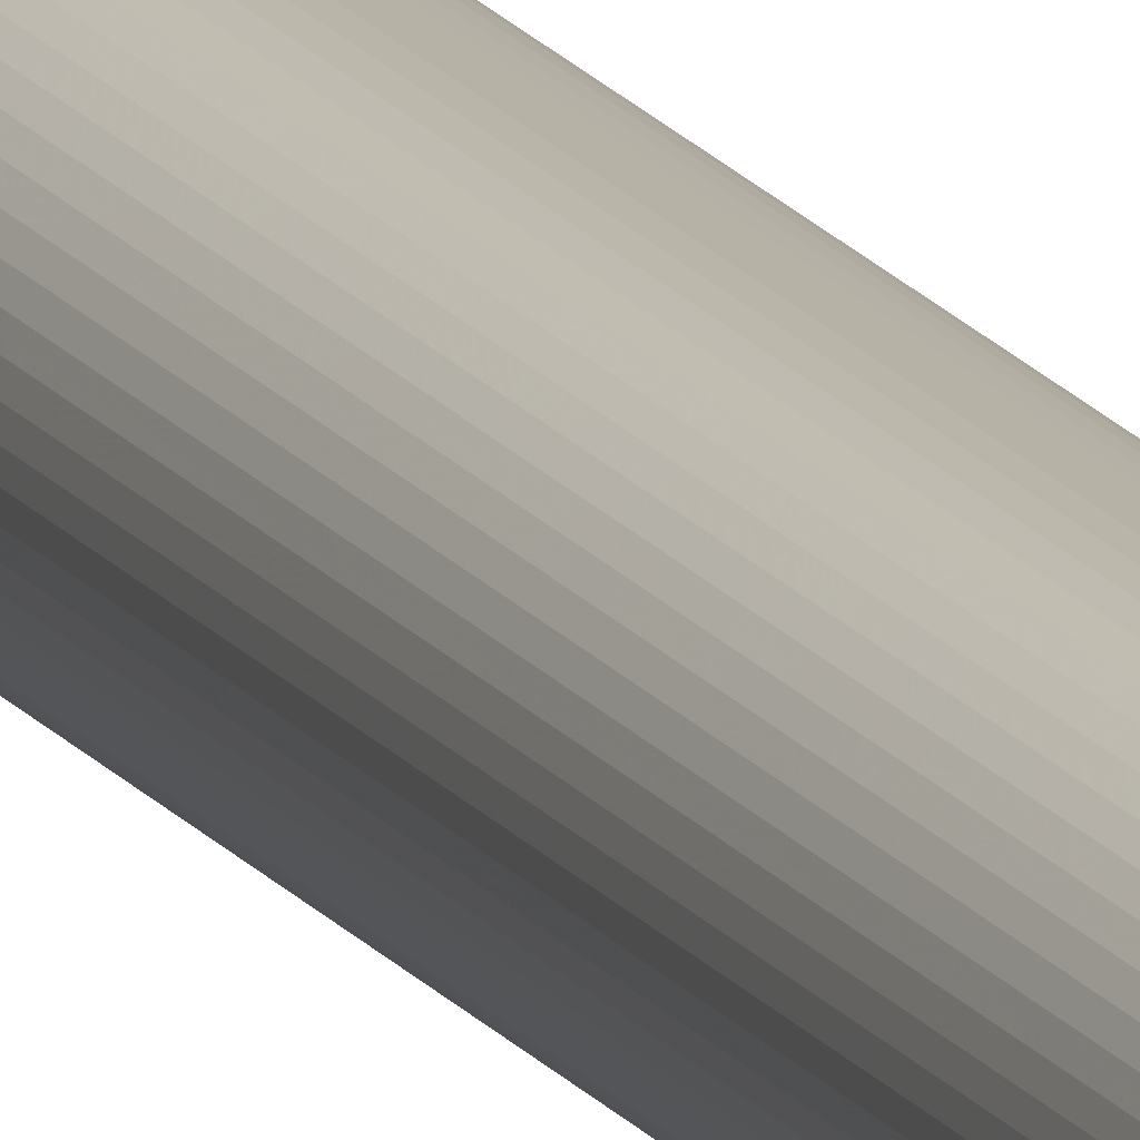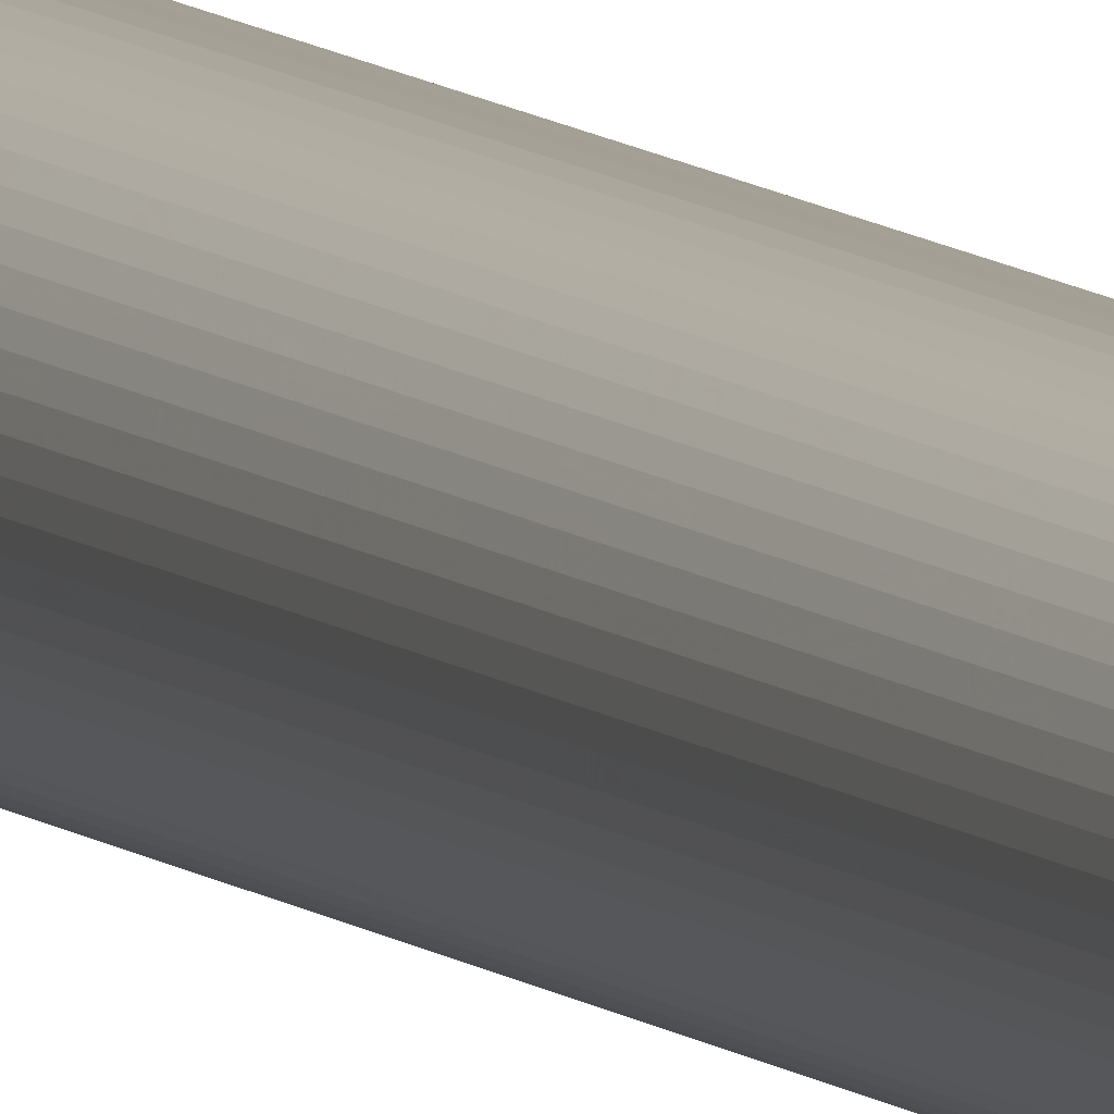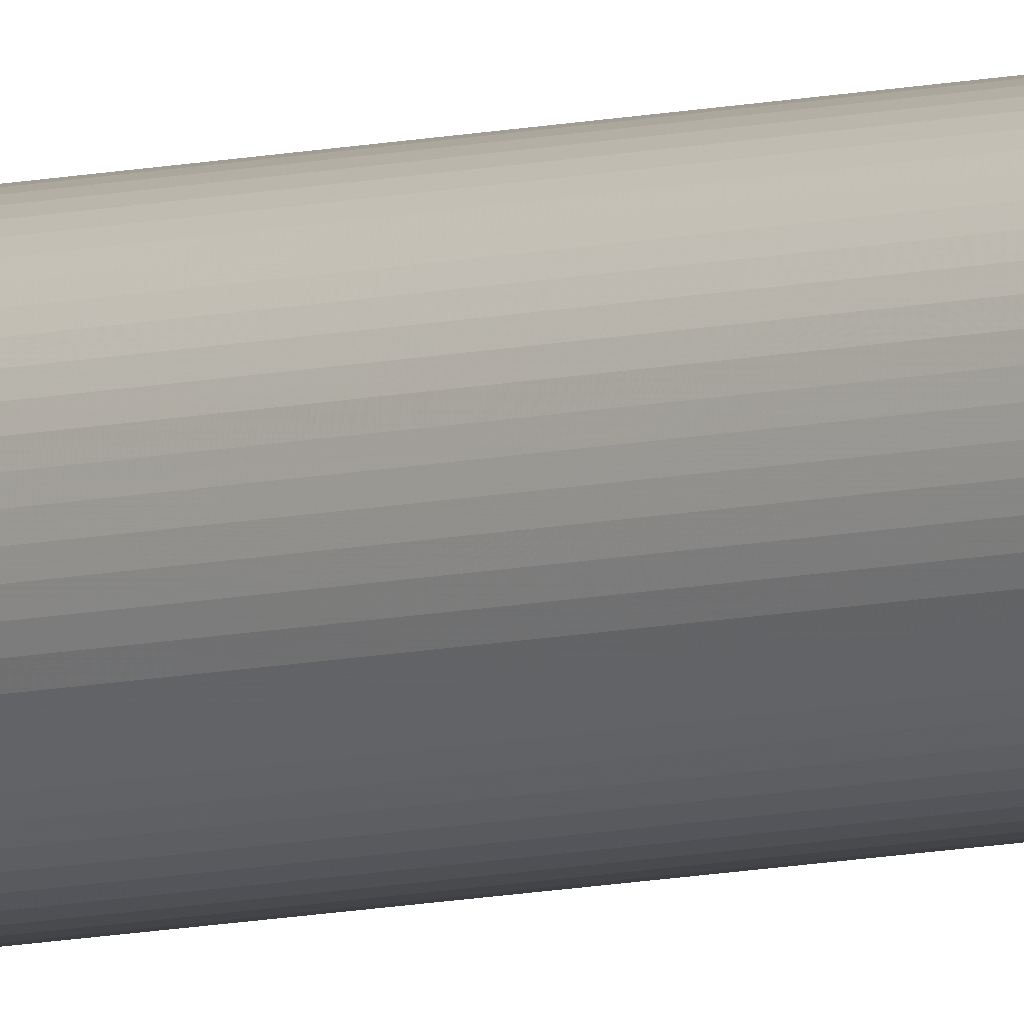
<metadata>
{"format":"obj","ext":"obj","renderer":"f3d","projection":"perspective","resolution":1024,"background":"white","views":[{"elev":13.1,"azim":161.3,"up":"+Z"},{"elev":5.7,"azim":-17.0,"up":"+Z"},{"elev":-6.0,"azim":134.9,"up":"+Z"}]}
</metadata>
<code>
v -0.1 21.52 -2.661e-07
v -0.09952 21.52 0.009801
v -0.09808 21.52 0.01951
v -0.09569 21.52 0.02903
v -0.09239 21.52 0.03827
v -0.08819 21.52 0.04714
v -0.08315 21.52 0.05556
v -0.0773 21.52 0.06344
v -0.07071 21.52 0.07071
v -0.06344 21.52 0.0773
v -0.05556 21.52 0.08315
v -0.04714 21.52 0.08819
v -0.03827 21.52 0.09239
v -0.02903 21.52 0.09569
v -0.01951 21.52 0.09808
v -0.009801 21.52 0.09952
v 6.224e-07 21.52 0.1
v 0.009802 21.52 0.09952
v 0.01951 21.52 0.09808
v 0.02903 21.52 0.09569
v 0.03827 21.52 0.09239
v 0.04714 21.52 0.08819
v 0.05556 21.52 0.08315
v 0.06344 21.52 0.0773
v 0.07071 21.52 0.07071
v 0.0773 21.52 0.06344
v 0.08315 21.52 0.05556
v 0.08819 21.52 0.04714
v 0.09239 21.52 0.03827
v 0.09569 21.52 0.02903
v 0.09808 21.52 0.01951
v 0.09952 21.52 0.009801
v 0.1 21.52 -2.749e-07
v 0.09952 21.52 -0.009802
v 0.09808 21.52 -0.01951
v 0.09569 21.52 -0.02903
v 0.09239 21.52 -0.03827
v 0.08819 21.52 -0.04714
v 0.08315 21.52 -0.05556
v 0.0773 21.52 -0.06344
v 0.07071 21.52 -0.07071
v 0.06344 21.52 -0.0773
v 0.05556 21.52 -0.08315
v 0.04714 21.52 -0.08819
v 0.03827 21.52 -0.09239
v 0.02903 21.52 -0.09569
v 0.01951 21.52 -0.09808
v 0.009802 21.52 -0.09952
v 6.049e-07 21.52 -0.1
v -0.009801 21.52 -0.09952
v -0.01951 21.52 -0.09808
v -0.02903 21.52 -0.09569
v -0.03827 21.52 -0.09239
v -0.04714 21.52 -0.08819
v -0.05556 21.52 -0.08315
v -0.06344 21.52 -0.0773
v -0.07071 21.52 -0.07071
v -0.0773 21.52 -0.06344
v -0.08315 21.52 -0.05556
v -0.08819 21.52 -0.04714
v -0.09239 21.52 -0.03827
v -0.09569 21.52 -0.02903
v -0.09808 21.52 -0.01951
v -0.09952 21.52 -0.009802
v -0.09952 -0.739 0.009802
v -0.1 -0.739 0
v -0.09808 -0.739 0.01951
v -0.09569 -0.739 0.02903
v -0.09239 -0.739 0.03827
v -0.08819 -0.739 0.04714
v -0.08314 -0.739 0.05556
v -0.0773 -0.739 0.06344
v -0.07071 -0.739 0.07071
v -0.06344 -0.739 0.0773
v -0.05555 -0.739 0.08315
v -0.04714 -0.739 0.08819
v -0.03827 -0.739 0.09239
v -0.02903 -0.739 0.09569
v -0.01951 -0.739 0.09808
v -0.009799 -0.739 0.09952
v 2.508e-06 -0.739 0.1
v 0.009804 -0.739 0.09952
v 0.01951 -0.739 0.09808
v 0.02903 -0.739 0.09569
v 0.03827 -0.739 0.09239
v 0.04714 -0.739 0.08819
v 0.05556 -0.739 0.08315
v 0.06344 -0.739 0.0773
v 0.07071 -0.739 0.07071
v 0.0773 -0.739 0.06344
v 0.08315 -0.739 0.05556
v 0.08819 -0.739 0.04714
v 0.09239 -0.739 0.03827
v 0.0957 -0.739 0.02903
v 0.09808 -0.739 0.01951
v 0.09952 -0.739 0.009802
v 0.1 -0.739 0
v 0.09952 -0.739 -0.009802
v 0.09808 -0.739 -0.01951
v 0.0957 -0.739 -0.02903
v 0.09239 -0.739 -0.03827
v 0.08819 -0.739 -0.04714
v 0.08315 -0.739 -0.05556
v 0.0773 -0.739 -0.06344
v 0.07071 -0.739 -0.07071
v 0.06344 -0.739 -0.0773
v 0.05556 -0.739 -0.08315
v 0.04714 -0.739 -0.08819
v 0.03827 -0.739 -0.09239
v 0.02903 -0.739 -0.09569
v 0.01951 -0.739 -0.09808
v 0.009804 -0.739 -0.09952
v 2.489e-06 -0.739 -0.1
v -0.009799 -0.739 -0.09952
v -0.01951 -0.739 -0.09808
v -0.02903 -0.739 -0.09569
v -0.03827 -0.739 -0.09239
v -0.04714 -0.739 -0.08819
v -0.05555 -0.739 -0.08315
v -0.06344 -0.739 -0.0773
v -0.07071 -0.739 -0.07071
v -0.0773 -0.739 -0.06344
v -0.08314 -0.739 -0.05556
v -0.08819 -0.739 -0.04714
v -0.09239 -0.739 -0.03827
v -0.09569 -0.739 -0.02903
v -0.09808 -0.739 -0.01951
v -0.09952 -0.739 -0.009802
v 0.0365 -0.2604 -0.09302
v 0.0365 -0.7084 -0.09302
v 0.01951 -0.2604 -0.09808
v 0.02903 -0.2604 -0.09569
v 2.449e-06 -0.2604 -0.1
v 0.009804 -0.2604 -0.09952
v -0.01951 -0.2604 -0.09808
v -0.009799 -0.2604 -0.09952
v -0.0365 -0.2604 -0.09302
v -0.02903 -0.2604 -0.09569
v -0.0365 -0.7084 -0.09302
v 0.01951 -0.7084 -0.09808
v 2.487e-06 -0.7084 -0.1
v -0.01951 -0.7084 -0.09808
v 0.02903 -0.7084 -0.09569
v 0.009804 -0.7084 -0.09952
v -0.009799 -0.7084 -0.09952
v -0.02903 -0.7084 -0.09569
v 0.0365 -0.7084 -0.06449
v 0.0365 -0.2604 -0.06449
v -0.0365 -0.7084 -0.06449
v -0.0365 -0.2604 -0.06449
v 0.03651 5.786 -0.09302
v 0.01951 5.786 -0.09808
v 0.02903 5.786 -0.09569
v 1.937e-06 5.786 -0.1
v 0.009804 5.786 -0.09952
v -0.01951 5.786 -0.09808
v -0.0098 5.786 -0.09952
v -0.03699 5.786 -0.09284
v -0.02903 5.786 -0.09569
v -0.0365 5.786 -0.09302
v -0.0365 5.338 -0.09302
v 0.01951 5.338 -0.09808
v 1.975e-06 5.338 -0.1
v -0.01951 5.338 -0.09808
v 0.03651 5.338 -0.09302
v 0.02903 5.338 -0.09569
v 0.009804 5.338 -0.09952
v -0.0098 5.338 -0.09952
v -0.02903 5.338 -0.09569
v 0.0365 5.338 -0.06449
v 0.0365 5.786 -0.06449
v -0.0365 5.338 -0.06449
v -0.0365 5.786 -0.06449
v 0.03652 11.99 -0.09301
v 0.0365 11.55 -0.09302
v 0.01951 11.99 -0.09808
v 0.02903 11.99 -0.09569
v 1.411e-06 11.99 -0.1
v 0.009803 11.99 -0.09952
v -0.01951 11.99 -0.09808
v -0.0098 11.99 -0.09952
v -0.0365 11.99 -0.09302
v -0.02903 11.99 -0.09569
v -0.03651 11.55 -0.09302
v 0.01951 11.55 -0.09808
v 1.449e-06 11.55 -0.1
v -0.01951 11.55 -0.09808
v 0.02903 11.55 -0.09569
v 0.009803 11.55 -0.09952
v -0.0098 11.55 -0.09952
v -0.02903 11.55 -0.09569
v 0.0365 11.55 -0.06449
v 0.0365 11.99 -0.06449
v -0.0365 11.55 -0.06449
v -0.0365 11.99 -0.06449
v 0.0365 16.8 -0.09302
v 0.0365 16.35 -0.09302
v 0.01951 16.8 -0.09808
v 0.02903 16.8 -0.09569
v 1.004e-06 16.8 -0.1
v 0.009803 16.8 -0.09952
v -0.01951 16.8 -0.09808
v -0.009801 16.8 -0.09952
v -0.02903 16.8 -0.09569
v -0.0365 16.8 -0.09302
v -0.0365 16.35 -0.09302
v 0.02903 16.35 -0.09569
v 0.01951 16.35 -0.09808
v 0.009803 16.35 -0.09952
v 1.042e-06 16.35 -0.1
v -0.009801 16.35 -0.09952
v -0.01951 16.35 -0.09808
v -0.02903 16.35 -0.09569
v 0.0365 16.35 -0.06449
v 0.0365 16.8 -0.06449
v -0.0365 16.35 -0.06449
v -0.0365 16.8 -0.06449
v 0.0365 20.55 -0.09302
v 0.0365 20.1 -0.09302
v 0.01951 20.55 -0.09808
v 0.02903 20.55 -0.09569
v 6.871e-07 20.55 -0.1
v 0.009802 20.55 -0.09952
v -0.01951 20.55 -0.09808
v -0.009801 20.55 -0.09952
v -0.02903 20.55 -0.09569
v -0.0365 20.55 -0.09302
v -0.0365 20.1 -0.09302
v 0.02903 20.1 -0.09569
v 0.01951 20.1 -0.09808
v 0.009802 20.1 -0.09952
v 7.249e-07 20.1 -0.1
v -0.009801 20.1 -0.09952
v -0.01951 20.1 -0.09808
v -0.02903 20.1 -0.09569
v 0.0365 20.1 -0.06449
v 0.0365 20.55 -0.06449
v -0.0365 20.1 -0.06449
v -0.0365 20.55 -0.06449
f 2 65 66
f 66 1 2
f 3 67 65
f 65 2 3
f 4 68 67
f 67 3 4
f 5 69 68
f 68 4 5
f 6 70 69
f 69 5 6
f 7 71 70
f 70 6 7
f 8 72 71
f 71 7 8
f 9 73 72
f 72 8 9
f 10 74 73
f 73 9 10
f 11 75 74
f 74 10 11
f 12 76 75
f 75 11 12
f 13 77 76
f 76 12 13
f 14 78 77
f 77 13 14
f 15 79 78
f 78 14 15
f 16 80 79
f 79 15 16
f 17 81 80
f 80 16 17
f 18 82 81
f 81 17 18
f 19 83 82
f 82 18 19
f 20 84 83
f 83 19 20
f 21 85 84
f 84 20 21
f 22 86 85
f 85 21 22
f 23 87 86
f 86 22 23
f 24 88 87
f 87 23 24
f 25 89 88
f 88 24 25
f 26 90 89
f 89 25 26
f 27 91 90
f 90 26 27
f 28 92 91
f 91 27 28
f 29 93 92
f 92 28 29
f 30 94 93
f 93 29 30
f 31 95 94
f 94 30 31
f 32 96 95
f 95 31 32
f 33 97 96
f 96 32 33
f 34 98 97
f 97 33 34
f 35 99 98
f 98 34 35
f 36 100 99
f 99 35 36
f 37 101 100
f 100 36 37
f 38 102 101
f 101 37 38
f 39 103 102
f 102 38 39
f 40 104 103
f 103 39 40
f 41 105 104
f 104 40 41
f 42 106 105
f 105 41 42
f 43 107 106
f 106 42 43
f 44 108 107
f 107 43 44
f 45 109 108
f 108 44 45
f 47 220 221
f 221 46 47
f 111 140 144
f 144 112 111
f 49 222 223
f 223 48 49
f 113 141 145
f 145 114 113
f 51 224 225
f 225 50 51
f 115 142 146
f 146 116 115
f 54 118 117
f 117 53 54
f 55 119 118
f 118 54 55
f 56 120 119
f 119 55 56
f 57 121 120
f 120 56 57
f 58 122 121
f 121 57 58
f 59 123 122
f 122 58 59
f 60 124 123
f 123 59 60
f 61 125 124
f 124 60 61
f 62 126 125
f 125 61 62
f 63 127 126
f 126 62 63
f 64 128 127
f 127 63 64
f 1 66 128
f 128 64 1
f 63 62 61
f 61 60 59
f 59 58 57
f 61 59 57
f 57 56 55
f 55 54 53
f 57 55 53
f 53 52 51
f 51 50 49
f 53 51 49
f 57 53 49
f 49 48 47
f 47 46 45
f 49 47 45
f 45 44 43
f 43 42 41
f 45 43 41
f 49 45 41
f 41 40 39
f 39 38 37
f 41 39 37
f 37 36 35
f 35 34 33
f 37 35 33
f 41 37 33
f 49 41 33
f 33 32 31
f 31 30 29
f 33 31 29
f 29 28 27
f 27 26 25
f 29 27 25
f 33 29 25
f 25 24 23
f 23 22 21
f 25 23 21
f 21 20 19
f 19 18 17
f 21 19 17
f 25 21 17
f 33 25 17
f 17 16 15
f 15 14 13
f 17 15 13
f 13 12 11
f 11 10 9
f 13 11 9
f 17 13 9
f 9 8 7
f 7 6 5
f 9 7 5
f 5 4 3
f 3 2 1
f 5 3 1
f 9 5 1
f 17 9 1
f 33 17 1
f 49 33 1
f 57 49 1
f 61 57 1
f 63 61 1
f 64 63 1
f 67 68 69
f 69 70 71
f 71 72 73
f 69 71 73
f 73 74 75
f 75 76 77
f 73 75 77
f 77 78 79
f 79 80 81
f 77 79 81
f 73 77 81
f 81 82 83
f 83 84 85
f 81 83 85
f 85 86 87
f 87 88 89
f 85 87 89
f 81 85 89
f 89 90 91
f 91 92 93
f 89 91 93
f 93 94 95
f 95 96 97
f 93 95 97
f 89 93 97
f 81 89 97
f 97 98 99
f 99 100 101
f 97 99 101
f 101 102 103
f 103 104 105
f 101 103 105
f 97 101 105
f 105 106 107
f 107 108 109
f 105 107 109
f 109 110 111
f 111 112 113
f 109 111 113
f 105 109 113
f 97 105 113
f 113 114 115
f 115 116 117
f 113 115 117
f 117 118 119
f 119 120 121
f 117 119 121
f 113 117 121
f 121 122 123
f 123 124 125
f 121 123 125
f 125 126 127
f 127 128 66
f 125 127 66
f 121 125 66
f 113 121 66
f 97 113 66
f 81 97 66
f 73 81 66
f 69 73 66
f 67 69 66
f 65 67 66
f 162 167 134
f 134 131 162
f 140 111 110
f 110 143 140
f 163 168 136
f 136 133 163
f 141 113 112
f 112 144 141
f 164 169 138
f 138 135 164
f 142 115 114
f 114 145 142
f 139 117 116
f 116 146 139
f 147 148 150
f 150 149 147
f 147 130 129
f 129 148 147
f 138 137 150
f 135 138 150
f 136 135 150
f 133 136 150
f 133 150 148
f 148 129 132
f 133 148 132
f 133 132 131
f 134 133 131
f 141 144 140
f 140 143 130
f 130 147 149
f 149 139 146
f 149 146 142
f 149 142 145
f 130 149 145
f 140 130 145
f 141 140 145
f 150 137 139
f 139 149 150
f 129 130 109
f 109 45 129
f 130 143 110
f 110 109 130
f 139 137 158
f 158 53 117
f 139 158 117
f 185 189 155
f 155 152 185
f 186 190 157
f 157 154 186
f 187 191 159
f 159 156 187
f 161 137 138
f 138 169 161
f 131 132 166
f 166 162 131
f 133 134 167
f 167 163 133
f 135 136 168
f 168 164 135
f 170 171 173
f 173 172 170
f 159 160 173
f 156 159 173
f 156 173 171
f 171 151 153
f 171 153 152
f 156 171 152
f 157 156 152
f 152 155 154
f 157 152 154
f 163 167 162
f 168 163 162
f 168 162 166
f 166 165 170
f 166 170 172
f 168 166 172
f 164 168 172
f 172 161 169
f 164 172 169
f 170 165 151
f 151 171 170
f 173 160 161
f 161 172 173
f 165 129 45
f 45 151 165
f 165 166 132
f 132 129 165
f 161 160 158
f 158 137 161
f 220 47 48
f 48 223 220
f 222 49 50
f 50 225 222
f 224 51 52
f 52 226 224
f 184 158 160
f 184 160 159
f 184 159 191
f 152 153 188
f 188 185 152
f 154 155 189
f 189 186 154
f 156 157 190
f 190 187 156
f 192 193 195
f 195 194 192
f 183 182 195
f 180 183 195
f 180 195 193
f 193 174 177
f 193 177 176
f 180 193 176
f 181 180 176
f 176 179 178
f 181 176 178
f 186 189 185
f 190 186 185
f 190 185 188
f 188 175 192
f 188 192 194
f 190 188 194
f 187 190 194
f 194 184 191
f 187 194 191
f 192 175 174
f 174 193 192
f 195 182 184
f 184 194 195
f 174 175 151
f 151 45 174
f 175 188 153
f 153 151 175
f 184 182 53
f 53 158 184
f 176 177 207
f 207 208 176
f 179 176 208
f 208 209 179
f 178 179 209
f 209 210 178
f 181 178 210
f 210 211 181
f 180 181 211
f 211 212 180
f 183 180 212
f 212 213 183
f 206 182 183
f 183 213 206
f 214 215 217
f 217 216 214
f 204 205 217
f 202 204 217
f 202 217 215
f 215 196 199
f 215 199 198
f 202 215 198
f 203 202 198
f 198 201 200
f 203 198 200
f 210 209 208
f 211 210 208
f 211 208 207
f 207 197 214
f 207 214 216
f 211 207 216
f 212 211 216
f 216 206 213
f 212 216 213
f 214 197 196
f 196 215 214
f 217 205 206
f 206 216 217
f 196 197 174
f 174 45 196
f 197 207 177
f 177 174 197
f 206 205 53
f 53 182 206
f 46 221 218
f 45 46 218
f 45 218 219
f 196 45 219
f 199 196 219
f 229 199 219
f 198 199 229
f 229 230 198
f 201 198 230
f 230 231 201
f 200 201 231
f 231 232 200
f 203 200 232
f 232 233 203
f 202 203 233
f 233 234 202
f 204 202 234
f 234 235 204
f 226 52 53
f 227 226 53
f 228 227 53
f 228 53 205
f 228 205 204
f 228 204 235
f 236 237 239
f 239 238 236
f 226 227 239
f 224 226 239
f 224 239 237
f 237 218 221
f 237 221 220
f 224 237 220
f 225 224 220
f 220 223 222
f 225 220 222
f 232 231 230
f 233 232 230
f 233 230 229
f 229 219 236
f 229 236 238
f 233 229 238
f 234 233 238
f 238 228 235
f 234 238 235
f 236 219 218
f 218 237 236
f 239 227 228
f 228 238 239

</code>
